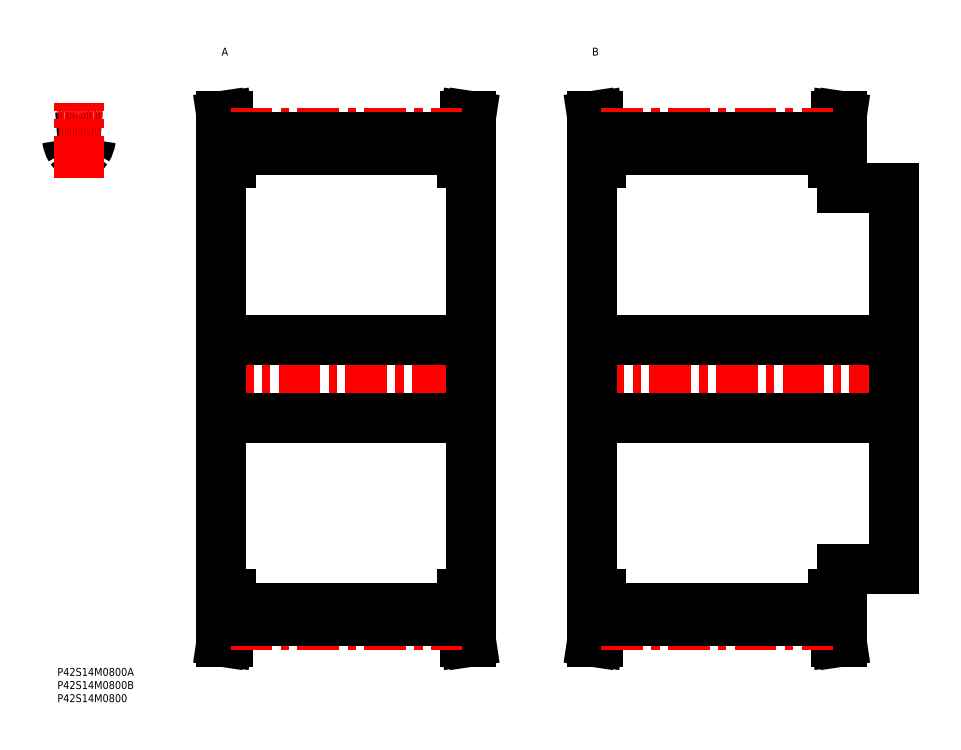
<metadata>
{"format":"dxf","ext":"dxf","renderer":"ezdxf+matplotlib","layout":"modelspace","background":"white","min_lineweight":24,"dpi":150}
</metadata>
<code>
0
SECTION
2
ENTITIES
0
INSERT
8
MSM_CONTINUOUS
2
*U32
10
0
20
0
30
0
0
INSERT
8
MSM_CONTINUOUS
2
*U33
10
0
20
0
30
0
0
INSERT
8
MSM_CONTINUOUS
2
*U34
10
0
20
0
30
0
0
ARC
8
MSM_CONTINUOUS
10
2.751
20
201
30
0
40
1
50
6.623
51
93.45
0
ARC
8
MSM_CONTINUOUS
10
12.78
20
202.2
30
0
40
9.1
50
186.6
51
211.5
0
ARC
8
MSM_CONTINUOUS
10
8.234
20
188.1
30
0
40
9.1
50
76.5
51
103.5
0
ARC
8
MSM_CONTINUOUS
10
10.59
20
198
30
0
40
1
50
256.5
51
328.5
0
ARC
8
MSM_CONTINUOUS
10
5.876
20
198
30
0
40
1
50
211.5
51
283.5
0
ARC
8
MSM_CONTINUOUS
10
3.684
20
202.2
30
0
40
9.1
50
328.5
51
353.4
0
ARC
8
MSM_CONTINUOUS
10
13.72
20
201
30
0
40
1
50
86.55
51
173.4
0
ARC
8
MSM_CONTINUOUS
10
8.234
20
110
30
0
40
92.19
50
93.45
51
95.12
0
ARC
8
MSM_CONTINUOUS
10
8.234
20
110
30
0
40
92.19
50
84.88
51
86.55
0
LINE
8
MSM_CENTER
10
8.234
20
186.5
30
0
11
8.234
21
215
31
0
0
LINE
8
MSM_CENTER
10
58.82
20
110
30
0
11
161.1
21
110
31
0
0
LINE
8
MSM_CONTINUOUS
10
62.47
20
192
30
0
11
62.47
21
28
31
0
0
LINE
8
MSM_CONTINUOUS
10
63.67
20
28
30
0
11
63.67
21
17.97
31
0
0
LINE
8
MSM_CONTINUOUS
10
65.97
20
17.8
30
0
11
65.97
21
28
31
0
0
LINE
8
MSM_CONTINUOUS
10
154
20
28
30
0
11
154
21
17.8
31
0
0
LINE
8
MSM_CONTINUOUS
10
156.3
20
17.97
30
0
11
156.3
21
28
31
0
0
LINE
8
MSM_CONTINUOUS
10
63.67
20
202
30
0
11
63.67
21
192
31
0
0
LINE
8
MSM_CONTINUOUS
10
65.97
20
192
30
0
11
65.97
21
202.2
31
0
0
LINE
8
MSM_CONTINUOUS
10
154
20
202.2
30
0
11
154
21
192
31
0
0
LINE
8
MSM_CONTINUOUS
10
156.3
20
192
30
0
11
156.3
21
202
31
0
0
LINE
8
MSM_CONTINUOUS
10
157.5
20
28
30
0
11
157.5
21
192
31
0
0
LINE
8
MSM_CONTINUOUS
10
65.97
20
22.76
30
0
11
154
21
22.76
31
0
0
LINE
8
MSM_CONTINUOUS
10
154
20
197.2
30
0
11
65.97
21
197.2
31
0
0
LINE
8
MSM_CONTINUOUS
10
154
20
28
30
0
11
157.5
21
28
31
0
0
LINE
8
MSM_CONTINUOUS
10
157.5
20
192
30
0
11
154
21
192
31
0
0
LINE
8
MSM_CONTINUOUS
10
157.5
20
10
30
0
11
156.3
21
17.97
31
0
0
LINE
8
MSM_CONTINUOUS
10
156.3
20
202
30
0
11
157.5
21
210
31
0
0
LINE
8
MSM_CONTINUOUS
10
155.1
20
10
30
0
11
157.5
21
10
31
0
0
LINE
8
MSM_CONTINUOUS
10
157.5
20
210
30
0
11
155.1
21
210
31
0
0
LINE
8
MSM_CONTINUOUS
10
154
20
17.8
30
0
11
155.1
21
10
31
0
0
LINE
8
MSM_CONTINUOUS
10
155.1
20
210
30
0
11
154
21
202.2
31
0
0
LINE
8
MSM_CONTINUOUS
10
65.97
20
202.2
30
0
11
64.79
21
210
31
0
0
LINE
8
MSM_CONTINUOUS
10
64.79
20
10
30
0
11
65.97
21
17.8
31
0
0
LINE
8
MSM_CONTINUOUS
10
62.47
20
10
30
0
11
64.79
21
10
31
0
0
LINE
8
MSM_CONTINUOUS
10
64.79
20
210
30
0
11
62.47
21
210
31
0
0
LINE
8
MSM_CONTINUOUS
10
62.47
20
210
30
0
11
63.67
21
202
31
0
0
LINE
8
MSM_CONTINUOUS
10
63.67
20
17.97
30
0
11
62.47
21
10
31
0
0
LINE
8
MSM_CONTINUOUS
10
62.47
20
28
30
0
11
65.97
21
28
31
0
0
LINE
8
MSM_CONTINUOUS
10
65.97
20
192
30
0
11
62.47
21
192
31
0
0
ARC
8
MSM_CENTER
10
8.234
20
110
30
0
40
93.58
50
84.95
51
95.05
0
LINE
8
MSM_CENTER
10
65.97
20
203.6
30
0
11
154
21
203.6
31
0
0
LINE
8
MSM_CONTINUOUS
10
65.97
20
202.2
30
0
11
154
21
202.2
31
0
0
LINE
8
MSM_CENTER
10
65.97
20
16.41
30
0
11
154
21
16.41
31
0
0
LINE
8
MSM_CONTINUOUS
10
65.97
20
17.81
30
0
11
154
21
17.81
31
0
0
LINE
8
MSM_CENTER
10
199.8
20
110
30
0
11
322.1
21
110
31
0
0
LINE
8
MSM_CONTINUOUS
10
203.5
20
192
30
0
11
203.5
21
28
31
0
0
LINE
8
MSM_CONTINUOUS
10
204.7
20
28
30
0
11
204.7
21
17.97
31
0
0
LINE
8
MSM_CONTINUOUS
10
207
20
17.8
30
0
11
207
21
28
31
0
0
LINE
8
MSM_CONTINUOUS
10
295
20
28
30
0
11
295
21
17.8
31
0
0
LINE
8
MSM_CONTINUOUS
10
297.3
20
17.97
30
0
11
297.3
21
28
31
0
0
LINE
8
MSM_CONTINUOUS
10
298.5
20
28
30
0
11
298.5
21
37.5
31
0
0
LINE
8
MSM_CONTINUOUS
10
318.5
20
37.5
30
0
11
318.5
21
182.5
31
0
0
LINE
8
MSM_CONTINUOUS
10
204.7
20
202
30
0
11
204.7
21
192
31
0
0
LINE
8
MSM_CONTINUOUS
10
207
20
192
30
0
11
207
21
202.2
31
0
0
LINE
8
MSM_CONTINUOUS
10
295
20
202.2
30
0
11
295
21
192
31
0
0
LINE
8
MSM_CONTINUOUS
10
297.3
20
192
30
0
11
297.3
21
202
31
0
0
LINE
8
MSM_CONTINUOUS
10
298.5
20
182.5
30
0
11
298.5
21
192
31
0
0
LINE
8
MSM_CONTINUOUS
10
207
20
22.76
30
0
11
295
21
22.76
31
0
0
LINE
8
MSM_CONTINUOUS
10
295
20
197.2
30
0
11
207
21
197.2
31
0
0
LINE
8
MSM_CONTINUOUS
10
203.5
20
95.25
30
0
11
318.5
21
95.25
31
0
0
LINE
8
MSM_CONTINUOUS
10
318.5
20
124.8
30
0
11
203.5
21
124.8
31
0
0
LINE
8
MSM_CONTINUOUS
10
298.5
20
37.5
30
0
11
318.5
21
37.5
31
0
0
LINE
8
MSM_CONTINUOUS
10
318.5
20
182.5
30
0
11
298.5
21
182.5
31
0
0
LINE
8
MSM_CONTINUOUS
10
295
20
28
30
0
11
298.5
21
28
31
0
0
LINE
8
MSM_CONTINUOUS
10
298.5
20
192
30
0
11
295
21
192
31
0
0
LINE
8
MSM_CONTINUOUS
10
298.5
20
10
30
0
11
297.3
21
17.97
31
0
0
LINE
8
MSM_CONTINUOUS
10
297.3
20
202
30
0
11
298.5
21
210
31
0
0
LINE
8
MSM_CONTINUOUS
10
296.1
20
10
30
0
11
298.5
21
10
31
0
0
LINE
8
MSM_CONTINUOUS
10
298.5
20
210
30
0
11
296.1
21
210
31
0
0
LINE
8
MSM_CONTINUOUS
10
295
20
17.8
30
0
11
296.1
21
10
31
0
0
LINE
8
MSM_CONTINUOUS
10
296.1
20
210
30
0
11
295
21
202.2
31
0
0
LINE
8
MSM_CONTINUOUS
10
207
20
202.2
30
0
11
205.8
21
210
31
0
0
LINE
8
MSM_CONTINUOUS
10
205.8
20
10
30
0
11
207
21
17.8
31
0
0
LINE
8
MSM_CONTINUOUS
10
203.5
20
10
30
0
11
205.8
21
10
31
0
0
LINE
8
MSM_CONTINUOUS
10
205.8
20
210
30
0
11
203.5
21
210
31
0
0
LINE
8
MSM_CONTINUOUS
10
203.5
20
210
30
0
11
204.7
21
202
31
0
0
LINE
8
MSM_CONTINUOUS
10
204.7
20
17.97
30
0
11
203.5
21
10
31
0
0
LINE
8
MSM_CONTINUOUS
10
203.5
20
28
30
0
11
207
21
28
31
0
0
LINE
8
MSM_CONTINUOUS
10
207
20
192
30
0
11
203.5
21
192
31
0
0
LINE
8
MSM_CENTER
10
207
20
203.6
30
0
11
295
21
203.6
31
0
0
LINE
8
MSM_CONTINUOUS
10
207
20
202.2
30
0
11
295
21
202.2
31
0
0
LINE
8
MSM_CENTER
10
207
20
16.41
30
0
11
295
21
16.41
31
0
0
LINE
8
MSM_CONTINUOUS
10
207
20
17.81
30
0
11
295
21
17.81
31
0
0
INSERT
8
MSM_CONTINUOUS
2
*U35
10
0
20
0
30
0
0
INSERT
8
MSM_CONTINUOUS
2
*U36
10
0
20
0
30
0
0
LINE
8
MSM_CONTINUOUS
10
62.47
20
95.25
30
0
11
157.5
21
95.25
31
0
0
LINE
8
MSM_CONTINUOUS
10
157.5
20
124.8
30
0
11
62.47
21
124.8
31
0
0
ENDSEC
0
EOF

</code>
